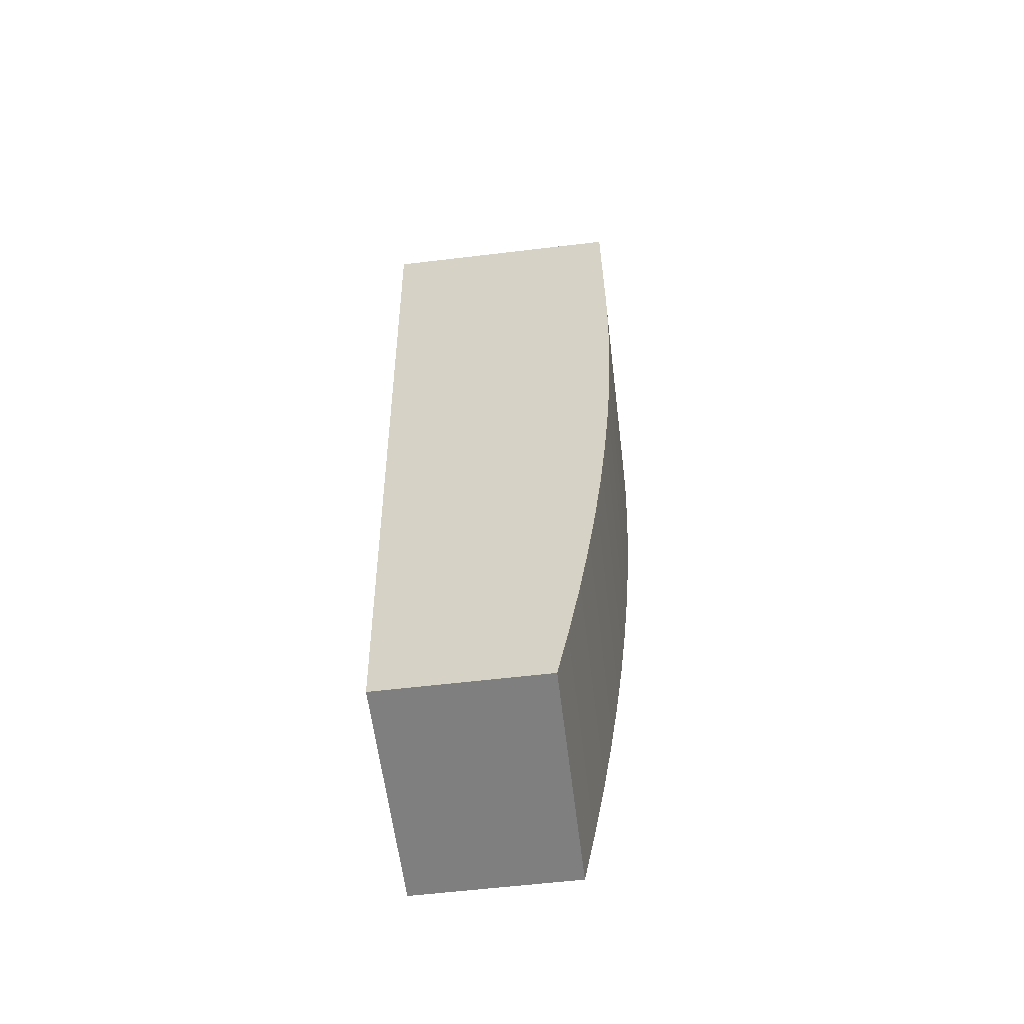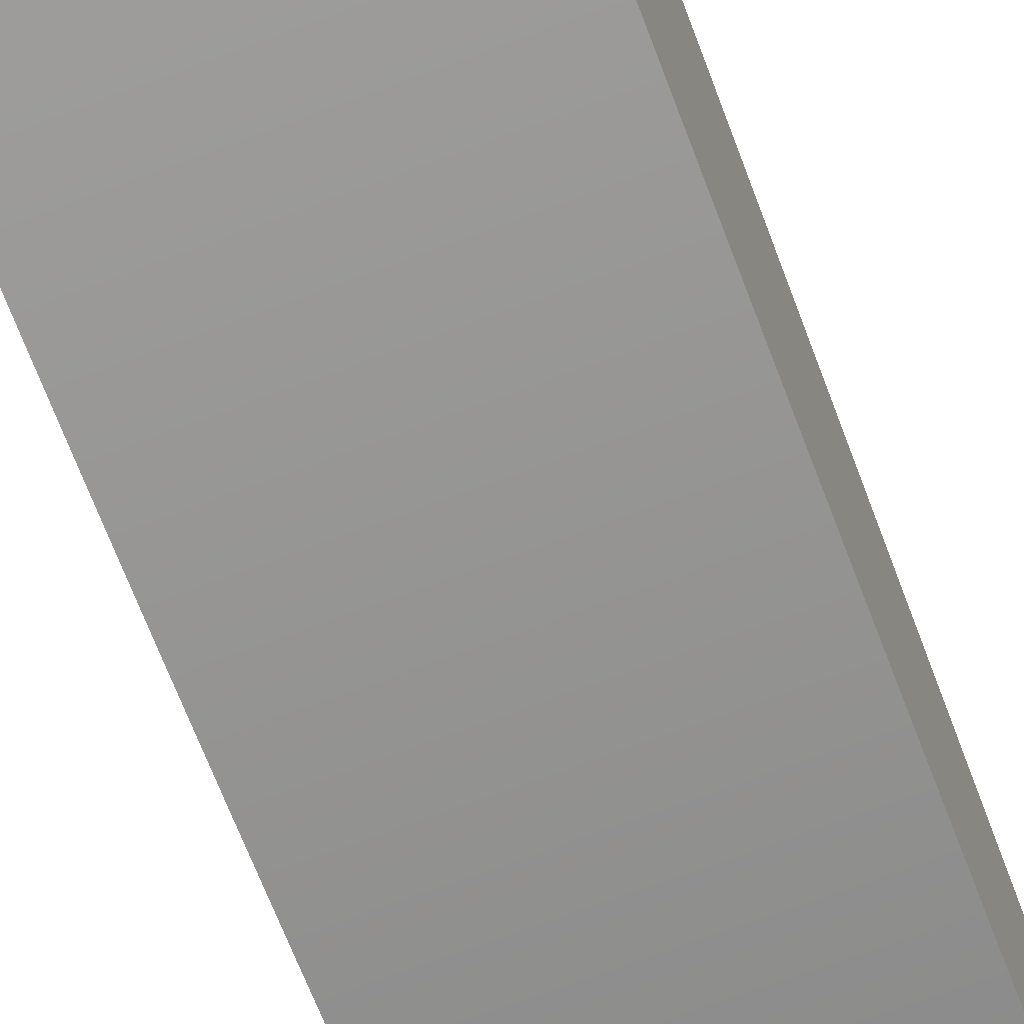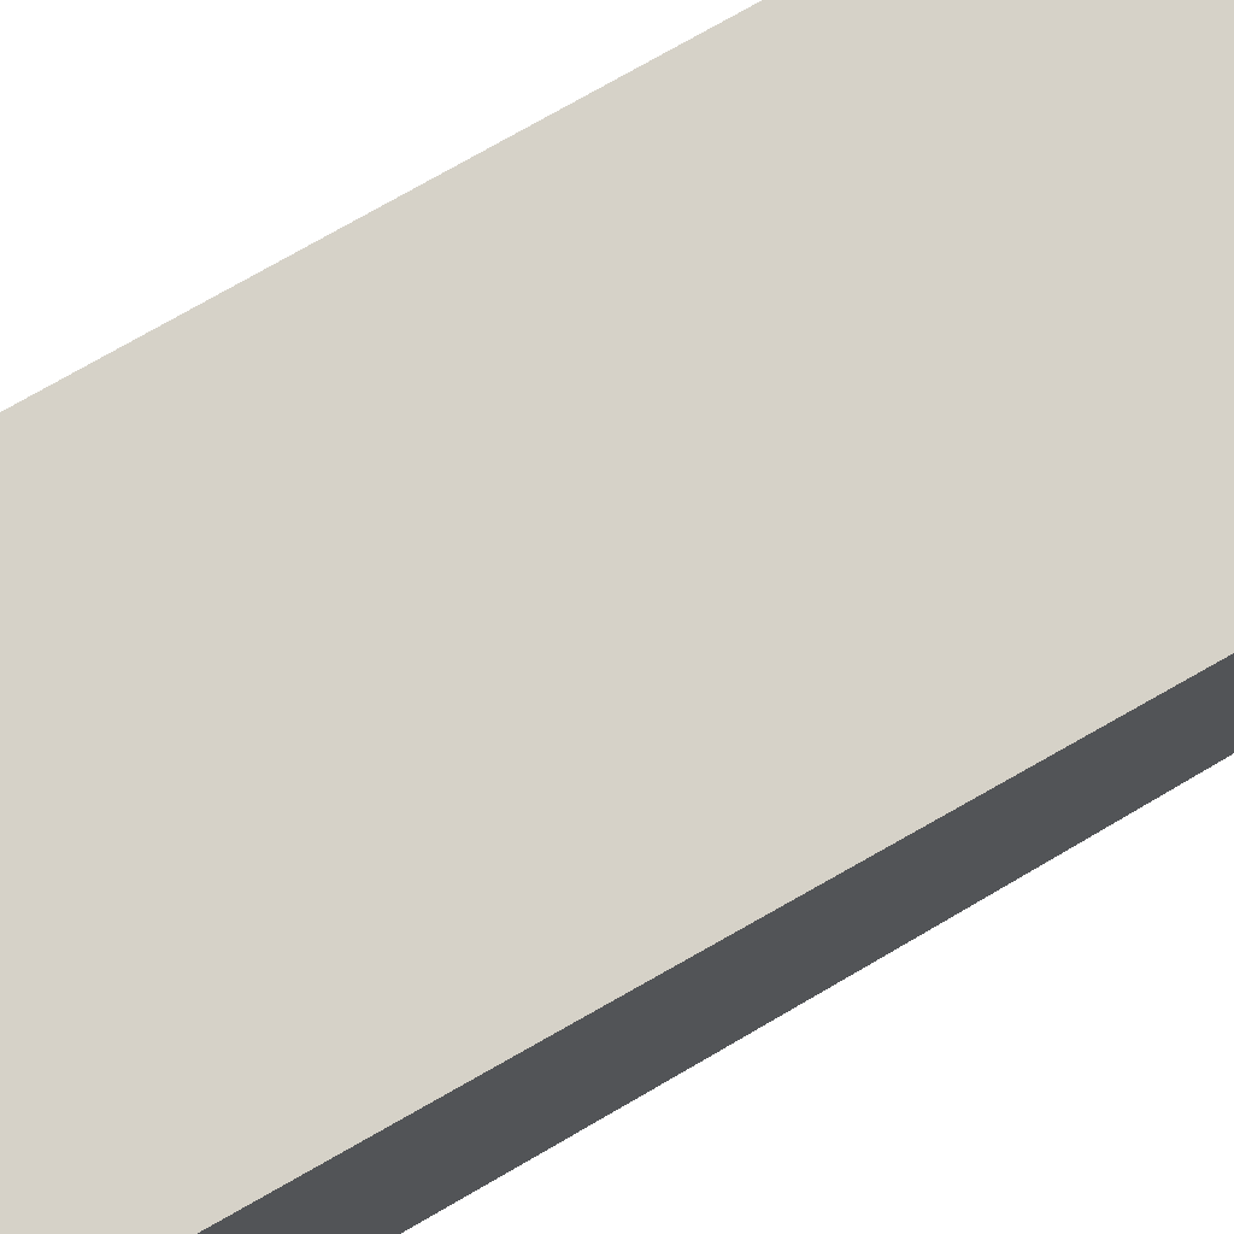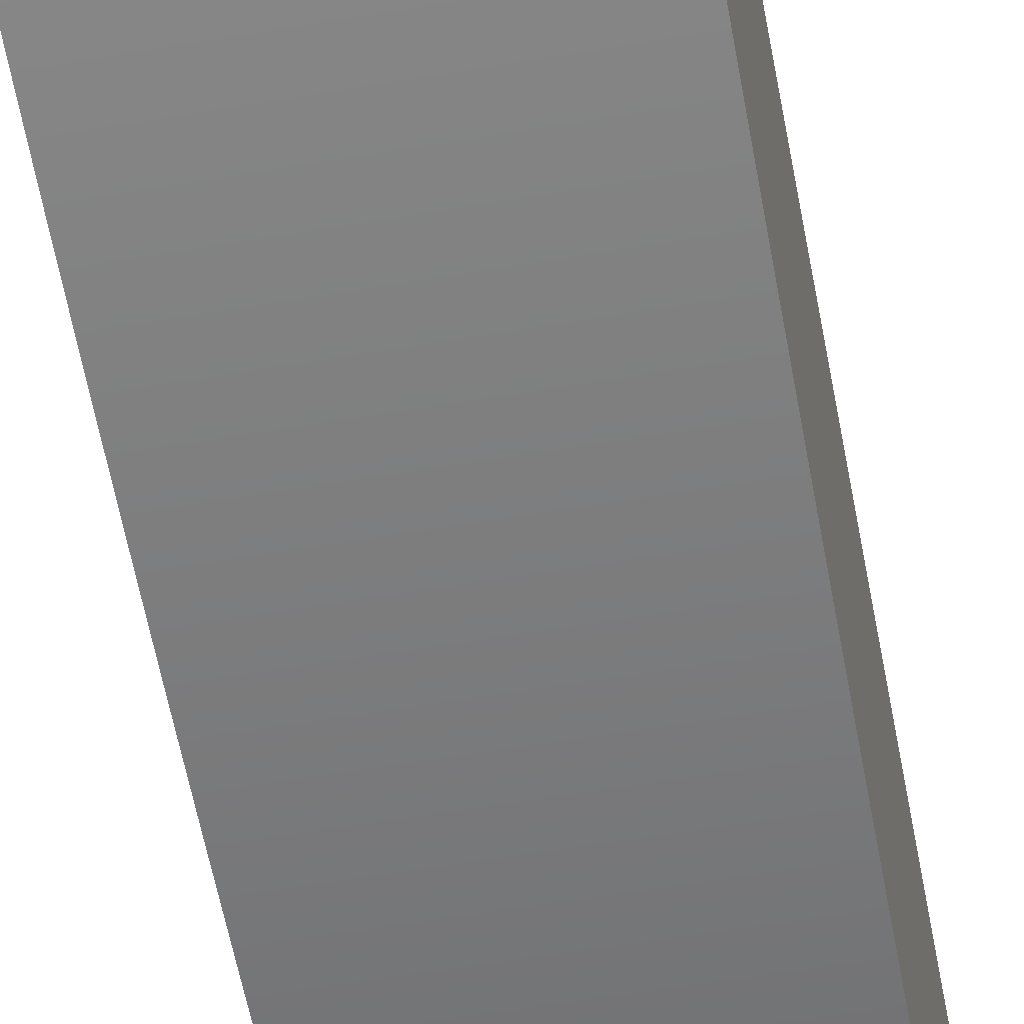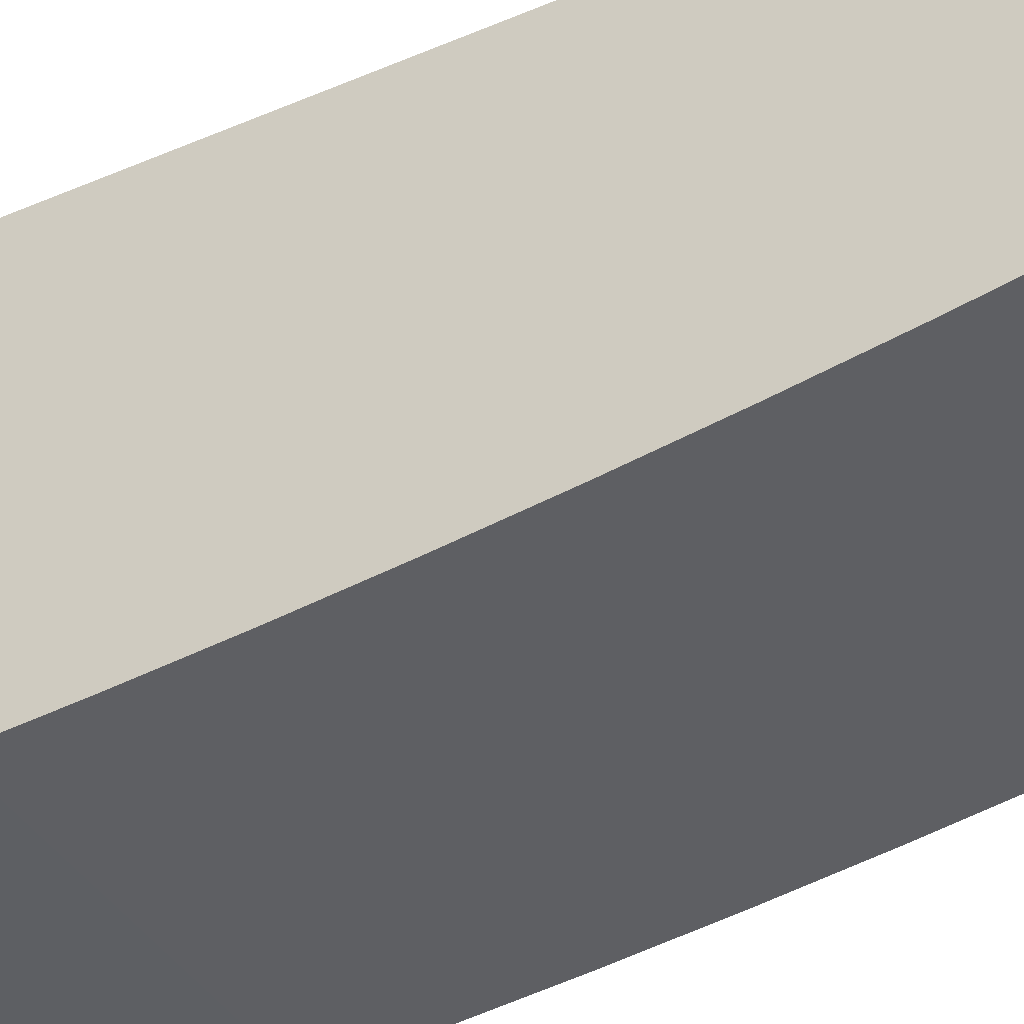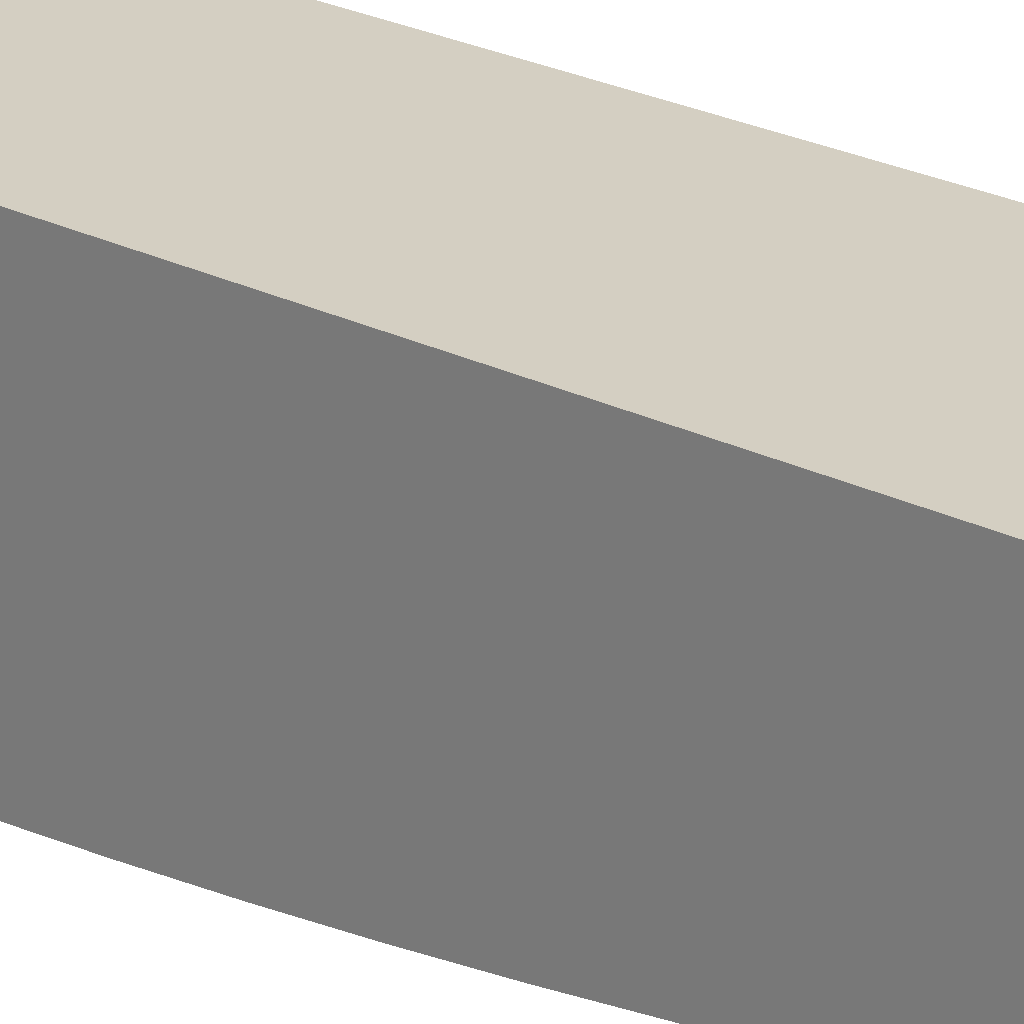
<metadata>
{"format":"obj","ext":"obj","renderer":"f3d","projection":"perspective","resolution":1024,"background":"white","views":[{"elev":-59.7,"azim":97.0,"up":"+Y"},{"elev":-70.8,"azim":-159.4,"up":"+Z"},{"elev":78.4,"azim":-119.6,"up":"+Z"},{"elev":-54.0,"azim":10.4,"up":"+Z"},{"elev":-39.8,"azim":-60.2,"up":"+Z"},{"elev":25.0,"azim":-52.7,"up":"+Z"}]}
</metadata>
<code>
v -0.1142 -0.4233 0.1844
v -0.1142 -0.3611 0.01144
v -0.1142 -0.4233 0.02346
v -0.1142 0.5164 0.2026
v 0.1142 -0.4233 0.1844
v -0.1142 -0.2987 0.00045
v 0.1142 -0.4233 0.02346
v 0.1142 0.5164 0.2026
v -0.1142 -0.2362 -0.009498
v 0.1142 -0.3611 0.01144
v 0.1142 -0.2987 0.00045
v 0.1142 0.5164 -0.05201
v -0.1142 -0.1734 -0.01841
v 0.1142 -0.2362 -0.009498
v -0.1142 0.5164 -0.05201
v 0.1142 0.3319 -0.05201
v -0.1142 -0.1106 -0.02627
v 0.1142 -0.1734 -0.01841
v -0.1142 0.3319 -0.05201
v 0.1142 0.2685 -0.05148
v -0.1142 -0.04761 -0.03309
v 0.1142 -0.1106 -0.02627
v -0.1142 0.2685 -0.05148
v 0.1142 0.2052 -0.0499
v -0.1142 0.01547 -0.03887
v 0.1142 -0.04761 -0.03309
v -0.1142 0.2052 -0.0499
v 0.1142 0.1419 -0.04728
v -0.1142 0.07865 -0.0436
v 0.1142 0.01547 -0.03887
v -0.1142 0.1419 -0.04728
v 0.1142 0.07865 -0.0436
g mesh1_mesh1-geometry
f 1 2 3
f 2 1 4
f 3 5 1
f 5 4 1
f 2 4 6
f 5 3 7
f 4 5 8
f 6 4 9
f 10 5 7
f 8 10 11
f 5 10 8
f 12 4 8
f 9 4 13
f 8 11 14
f 4 12 15
f 8 16 12
f 13 4 17
f 8 14 18
f 19 4 15
f 8 20 16
f 17 4 21
f 8 18 22
f 23 4 19
f 8 24 20
f 21 4 25
f 8 22 26
f 27 4 23
f 8 28 24
f 25 4 29
f 8 26 30
f 31 4 27
f 8 32 28
f 29 4 31
f 8 30 32
g mesh1_mesh1-geometry
f 3 2 1
f 4 1 2
f 2 3 10
f 1 5 3
f 1 4 5
f 6 4 2
f 7 10 3
f 10 11 2
f 7 3 5
f 8 5 4
f 9 4 6
f 6 2 11
f 7 5 10
f 11 10 8
f 8 10 5
f 8 4 12
f 13 4 9
f 9 6 14
f 11 14 6
f 14 11 8
f 15 12 4
f 12 16 8
f 17 4 13
f 13 9 18
f 14 18 9
f 18 14 8
f 15 19 12
f 15 4 19
f 16 20 8
f 16 12 19
f 21 4 17
f 17 13 22
f 18 22 13
f 22 18 8
f 19 4 23
f 20 24 8
f 20 16 23
f 19 23 16
f 25 4 21
f 21 17 26
f 22 26 17
f 26 22 8
f 23 4 27
f 24 28 8
f 24 20 27
f 23 27 20
f 29 4 25
f 25 21 30
f 26 30 21
f 30 26 8
f 27 4 31
f 28 32 8
f 28 24 31
f 27 31 24
f 31 4 29
f 29 25 32
f 30 32 25
f 32 30 8
f 32 28 29
f 31 29 28
g mesh1_mesh1-geometry
f 10 3 2
f 3 10 7
f 2 11 10
f 11 2 6
f 14 6 9
f 6 14 11
f 18 9 13
f 9 18 14
f 12 19 15
f 19 12 16
f 22 13 17
f 13 22 18
f 23 16 20
f 16 23 19
f 26 17 21
f 17 26 22
f 27 20 24
f 20 27 23
f 30 21 25
f 21 30 26
f 31 24 28
f 24 31 27
f 32 25 29
f 25 32 30
f 29 28 32
f 28 29 31

</code>
